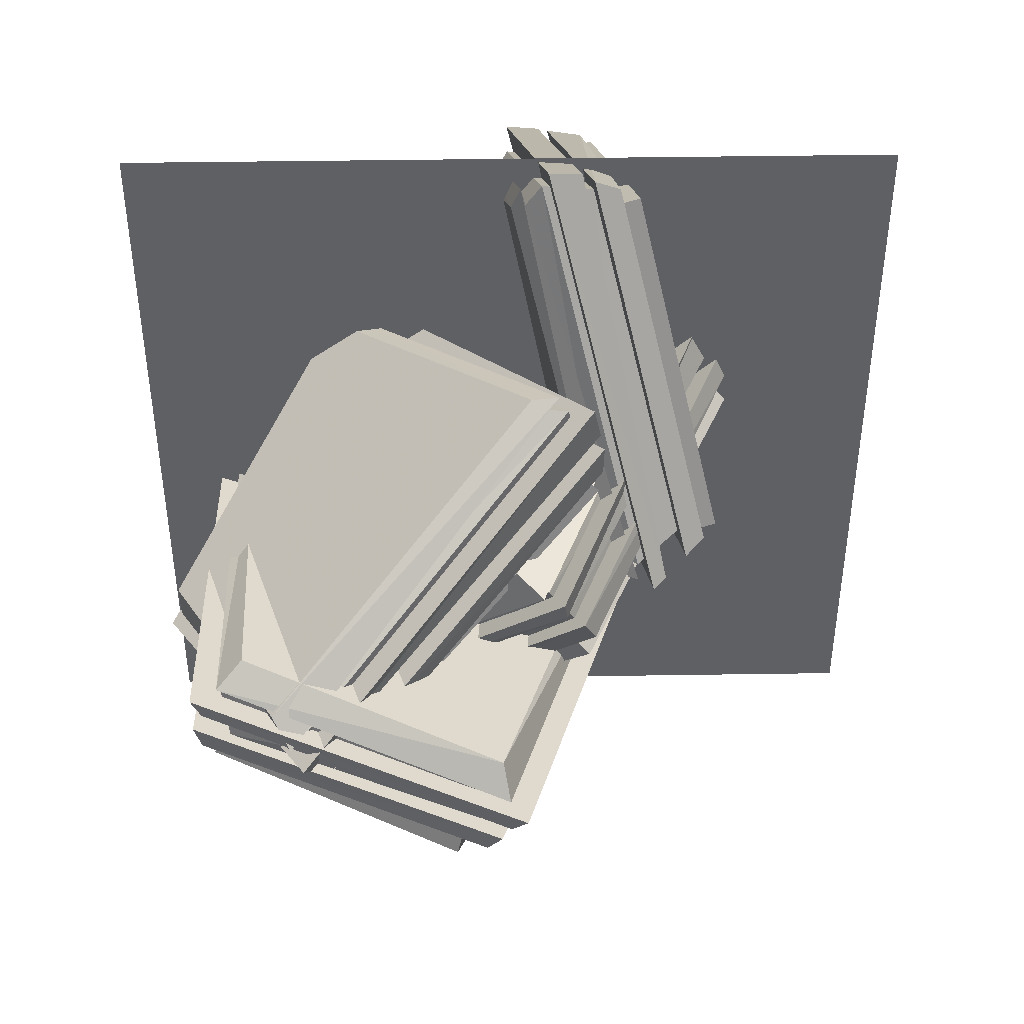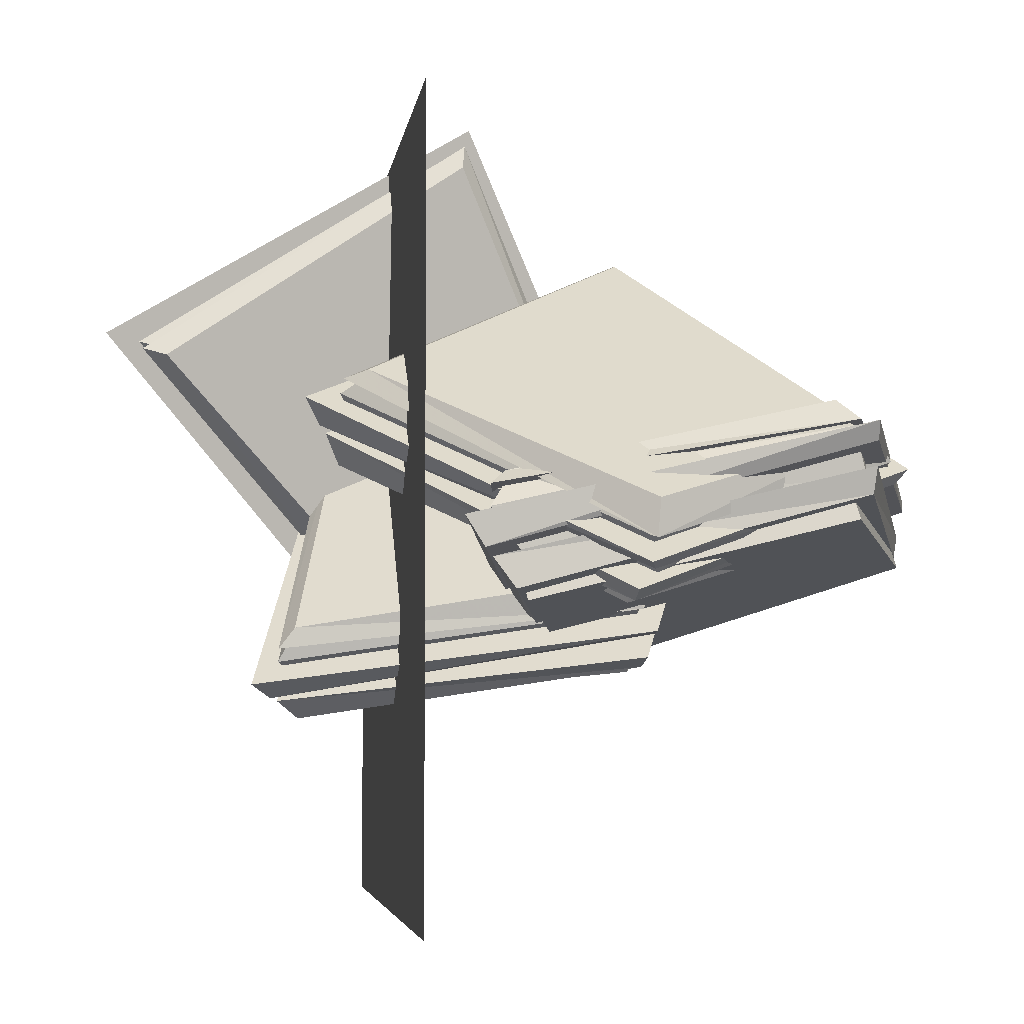
<metadata>
{"format":"obj","ext":"obj","renderer":"f3d","projection":"perspective","resolution":1024,"background":"white","views":[{"elev":45.5,"azim":-1.0,"up":"+Y"},{"elev":-4.6,"azim":-97.4,"up":"+Y"}]}
</metadata>
<code>
g Chap01_MazeStage_BattleStage_CloseViewPart_08
v 4 -4.31 0
v -4 -4.31 0
v -4 3.813 0
v 4 3.813 0
v 0.3733 1.943 -2.974
v 1.251 -1.057 -0.3255
v 1.598 0.3102 2.641
v 0.3733 1.943 -2.974
v 0.717 4.205 0.7717
v 1.598 0.3102 2.641
v 1.251 -1.057 -0.3255
v 1.096 -1.204 -0.3831
v 1.598 0.3102 2.641
v 1.096 -1.204 -0.3831
v 1.463 0.3133 2.816
v 0.4788 1.951 -2.923
v 0.8359 4.179 0.859
v 1.814 0.4526 2.467
v 0.4788 1.951 -2.923
v 1.479 -0.97 -0.4853
v 1.695 -0.7798 -0.4914
v 2.012 0.5247 2.266
v 1.1 4.025 0.788
v 1.1 4.025 0.788
v 0.8608 1.946 -2.84
v 1.814 0.4526 2.467
v 2.012 0.5247 2.266
v 1.695 -0.7798 -0.4914
v 1.814 0.4526 2.467
v 1.695 -0.7798 -0.4914
v 1.479 -0.97 -0.4853
v 1.307 0.37 2.497
v 1.74 0.5109 2.143
v 1.484 -0.6993 -0.2195
v 1.484 -0.6993 -0.2195
v 0.9805 -0.8981 -0.2747
v 1.011 0.3821 2.288
v 1.307 0.37 2.497
v 0.9805 -0.8981 -0.2747
v 1.011 0.3821 2.288
v 0.7118 -0.6813 -0.1657
v 0.9596 -0.9882 -0.2529
v 1.309 0.2531 2.61
v 0.09625 4.067 0.8208
v 0.09625 4.067 0.8208
v -0.1821 1.707 -2.682
v 0.9546 0.2481 2.441
v 1.309 0.2531 2.61
v 0.9596 -0.9882 -0.2529
v 0.9546 0.2481 2.441
v 0.9596 -0.9882 -0.2529
v 0.6297 -0.8099 -0.1376
v -0.6819 -2.045 -1.312
v -1.561 -1.378 2.634
v 0.5179 0.913 3.738
v -0.6819 -2.045 -1.312
v 2.276 1.037 -0.3037
v 0.5179 0.913 3.738
v -1.561 -1.378 2.634
v -1.781 -1.358 2.62
v 0.5179 0.913 3.738
v -1.781 -1.358 2.62
v 0.4876 1.128 3.78
v -0.5964 -2.073 -1.237
v 2.355 1.019 -0.1776
v 0.7044 0.6824 3.642
v -0.5964 -2.073 -1.237
v -1.403 -1.619 2.587
v -1.133 -1.715 2.562
v 0.8205 0.4264 3.565
v 2.385 0.7631 -2.93e-05
v 2.385 0.7631 -2.93e-05
v -0.3403 -2.255 -1.004
v 0.7044 0.6824 3.642
v 0.8205 0.4264 3.565
v -1.133 -1.715 2.562
v 0.7044 0.6824 3.642
v -1.133 -1.715 2.562
v -1.403 -1.619 2.587
v 0.3397 1.006 3.476
v 0.6067 0.5059 3.372
v -1.125 -1.362 2.579
v -1.125 -1.362 2.579
v -1.597 -1.131 2.437
v 0.1053 1.043 3.202
v 0.3397 1.006 3.476
v -1.597 -1.131 2.437
v 0.1053 1.043 3.202
v -1.572 -0.8284 2.24
v -1.669 -1.124 2.498
v 0.2884 1.06 3.62
v 1.806 1.433 -0.4752
v 1.806 1.433 -0.4752
v -1.112 -1.536 -1.243
v 0.01708 1.158 3.355
v 0.2884 1.06 3.62
v -1.669 -1.124 2.498
v 0.01708 1.158 3.355
v -1.669 -1.124 2.498
v -1.709 -0.7868 2.301
v -1.396 0.7666 -0.8496
v -3.512 -0.8188 2.28
v -2.055 0.1591 5.057
v -1.396 0.7666 -0.8496
v 0.8664 2.333 2.57
v -2.055 0.1591 5.057
v -3.512 -0.8188 2.28
v -3.717 -0.7667 2.216
v -2.055 0.1591 5.057
v -3.717 -0.7667 2.216
v -2.112 0.3141 5.204
v -1.337 0.6906 -0.7832
v 0.9032 2.237 2.679
v -1.831 0.002838 4.906
v -1.337 0.6906 -0.7832
v -3.33 -1.008 2.152
v -3.059 -1.106 2.159
v -1.678 -0.1765 4.734
v 0.8945 1.924 2.675
v 0.8945 1.924 2.675
v -1.154 0.3783 -0.6351
v -1.831 0.002838 4.906
v -1.678 -0.1765 4.734
v -3.059 -1.106 2.159
v -1.831 0.002838 4.906
v -3.059 -1.106 2.159
v -3.33 -1.008 2.152
v -2.148 0.4059 4.858
v -1.826 0.02459 4.569
v -3.083 -0.8291 2.377
v -3.083 -0.8291 2.377
v -3.502 -0.5017 2.262
v -2.287 0.6204 4.601
v -2.148 0.4059 4.858
v -3.502 -0.5017 2.262
v -2.287 0.6204 4.601
v -3.439 -0.1465 2.294
v -3.59 -0.5211 2.292
v -2.246 0.3739 4.984
v 0.4465 2.811 2.528
v 0.4465 2.811 2.528
v -1.862 1.196 -0.6304
v -2.427 0.639 4.758
v -2.246 0.3739 4.984
v -3.59 -0.5211 2.292
v -2.427 0.639 4.758
v -3.59 -0.5211 2.292
v -3.59 -0.1301 2.324
v -3.205 -0.6024 0.6646
v -3.137 0.499 4.61
v -0.07756 0.03562 5.715
v -3.205 -0.6024 0.6646
v 0.999 -1.36 1.673
v -0.07756 0.03562 5.715
v -3.137 0.499 4.61
v -3.241 0.6932 4.596
v -0.07756 0.03562 5.715
v -3.241 0.6932 4.596
v 0.08465 0.1798 5.757
v -3.181 -0.6891 0.7396
v 1.028 -1.436 1.799
v -0.1664 -0.2474 5.618
v -3.181 -0.6891 0.7396
v -3.25 0.2336 4.563
v -3.179 -0.04435 4.539
v -0.3153 -0.4858 5.541
v 0.8313 -1.603 1.977
v 0.8313 -1.603 1.977
v -3.191 -1.003 0.9724
v -0.1664 -0.2474 5.618
v -0.3153 -0.4858 5.541
v -3.179 -0.04435 4.539
v -0.1664 -0.2474 5.618
v -3.179 -0.04435 4.539
v -3.25 0.2336 4.563
v -0.09886 0.2354 5.452
v -0.3675 -0.2637 5.348
v -2.881 0.1443 4.555
v -2.881 0.1443 4.555
v -2.951 0.6653 4.413
v -0.198 0.451 5.179
v -0.09886 0.2354 5.452
v -2.951 0.6653 4.413
v -0.198 0.451 5.179
v -2.685 0.8124 4.216
v -2.984 0.7297 4.474
v -0.08248 0.3078 5.597
v 1.069 -0.7497 1.501
v 1.069 -0.7497 1.501
v -3.019 0.03747 0.734
v -0.1504 0.5885 5.331
v -0.08248 0.3078 5.597
v -2.984 0.7297 4.474
v -0.1504 0.5885 5.331
v -2.984 0.7297 4.474
v -2.726 0.9492 4.277
v 1.598 0.3102 2.641
v 1.463 0.3133 2.816
v 0.375 4.31 0.8981
v 0.717 4.205 0.7717
v 1.096 -1.204 -0.3831
v 1.251 -1.057 -0.3255
v 0.3733 1.943 -2.974
v 0.01172 1.898 -3.079
v 1.096 -1.204 -0.3831
v 0.01172 1.898 -3.079
v 0.375 4.31 0.8981
v 1.463 0.3133 2.816
v 0.01172 1.898 -3.079
v 0.3733 1.943 -2.974
v 0.717 4.205 0.7717
v 0.375 4.31 0.8981
v 1.814 0.4526 2.467
v 0.8359 4.179 0.859
v 1.1 4.025 0.788
v 2.012 0.5247 2.266
v 1.695 -0.7798 -0.4914
v 0.8608 1.946 -2.84
v 0.4788 1.951 -2.923
v 1.479 -0.97 -0.4853
v 0.8608 1.946 -2.84
v 1.1 4.025 0.788
v 0.8359 4.179 0.859
v 0.4788 1.951 -2.923
v 1.307 0.37 2.497
v 0.3109 4.061 0.7688
v 0.8373 3.889 0.6086
v 1.74 0.5109 2.143
v 0.9805 -0.8981 -0.2747
v 0.01506 1.809 -2.726
v -0.1601 1.713 -2.424
v 0.7118 -0.6813 -0.1657
v -0.1601 1.713 -2.424
v 0.1088 3.76 0.7533
v 1.011 0.3821 2.288
v 0.7118 -0.6813 -0.1657
v 1.484 -0.6993 -0.2195
v 1.74 0.5109 2.143
v 0.8373 3.889 0.6086
v 0.5684 1.842 -2.569
v 0.01506 1.809 -2.726
v 0.3109 4.061 0.7688
v 0.1088 3.76 0.7533
v -0.1601 1.713 -2.424
v 0.5684 1.842 -2.569
v 0.8373 3.889 0.6086
v 0.3109 4.061 0.7688
v 0.01506 1.809 -2.726
v 1.484 -0.6993 -0.2195
v 0.5684 1.842 -2.569
v 0.01506 1.809 -2.726
v 0.9805 -0.8981 -0.2747
v 1.011 0.3821 2.288
v 0.1088 3.76 0.7533
v 0.3109 4.061 0.7688
v 1.307 0.37 2.497
v 1.983 0.4094 2.016
v 1.13 3.839 0.776
v 1.305 3.87 0.7412
v 2.158 0.4403 1.982
v 1.834 -0.5351 -0.5145
v 0.968 2.057 -2.569
v 0.7933 2.027 -2.535
v 1.66 -0.566 -0.4798
v 0.7933 2.027 -2.535
v 1.13 3.839 0.776
v 1.983 0.4094 2.016
v 1.66 -0.566 -0.4798
v 1.834 -0.5351 -0.5145
v 2.158 0.4403 1.982
v 1.305 3.87 0.7412
v 0.968 2.057 -2.569
v 0.968 2.057 -2.569
v 1.305 3.87 0.7412
v 1.13 3.839 0.776
v 0.7933 2.027 -2.535
v 1.983 0.4094 2.016
v 2.158 0.4403 1.982
v 1.834 -0.5351 -0.5145
v 1.66 -0.566 -0.4798
v 0.9546 0.2481 2.441
v -0.003447 3.813 0.7908
v 0.09625 4.067 0.8208
v 1.309 0.2531 2.61
v 0.9596 -0.9882 -0.2529
v -0.1821 1.707 -2.682
v -0.2577 1.636 -2.428
v 0.6297 -0.8099 -0.1376
v -0.2577 1.636 -2.428
v -0.003447 3.813 0.7908
v 0.9546 0.2481 2.441
v 0.6297 -0.8099 -0.1376
v -0.1821 1.707 -2.682
v 0.09625 4.067 0.8208
v -0.003447 3.813 0.7908
v -0.2577 1.636 -2.428
v 0.5179 0.913 3.738
v 0.4876 1.128 3.78
v 2.179 1.372 -0.453
v 2.276 1.037 -0.3037
v -1.781 -1.358 2.62
v -1.561 -1.378 2.634
v -0.6819 -2.045 -1.312
v -0.9685 -1.904 -1.517
v -1.781 -1.358 2.62
v -0.9685 -1.904 -1.517
v 2.179 1.372 -0.453
v 0.4876 1.128 3.78
v -0.9685 -1.904 -1.517
v -0.6819 -2.045 -1.312
v 2.276 1.037 -0.3037
v 2.179 1.372 -0.453
v 0.7044 0.6824 3.642
v 2.355 1.019 -0.1776
v 2.385 0.7631 -2.93e-05
v 0.8205 0.4264 3.565
v -1.133 -1.715 2.562
v -0.3403 -2.255 -1.004
v -0.5964 -2.073 -1.237
v -1.403 -1.619 2.587
v -0.3403 -2.255 -1.004
v 2.385 0.7631 -2.93e-05
v 2.355 1.019 -0.1776
v -0.5964 -2.073 -1.237
v 0.3397 1.006 3.476
v 1.919 1.257 -0.4026
v 2.072 0.7646 -0.1455
v 0.6067 0.5059 3.372
v -1.597 -1.131 2.437
v -0.9289 -1.668 -1.242
v -1.019 -1.358 -1.078
v -1.572 -0.8284 2.24
v -1.019 -1.358 -1.078
v 1.57 1.301 -0.3149
v 0.1053 1.043 3.202
v -1.572 -0.8284 2.24
v -1.125 -1.362 2.579
v 0.6067 0.5059 3.372
v 2.072 0.7646 -0.1455
v -0.5171 -1.895 -0.9088
v -0.9289 -1.668 -1.242
v 1.919 1.257 -0.4026
v 1.57 1.301 -0.3149
v -1.019 -1.358 -1.078
v -0.5171 -1.895 -0.9088
v 2.072 0.7646 -0.1455
v 1.919 1.257 -0.4026
v -0.9289 -1.668 -1.242
v -1.125 -1.362 2.579
v -0.5171 -1.895 -0.9088
v -0.9289 -1.668 -1.242
v -1.597 -1.131 2.437
v 0.1053 1.043 3.202
v 1.57 1.301 -0.3149
v 1.919 1.257 -0.4026
v 0.3397 1.006 3.476
v 0.6456 0.2338 3.472
v 2.264 0.6899 0.1259
v 2.385 0.5611 0.1665
v 0.7659 0.105 3.513
v -0.8745 -1.761 2.457
v -0.1134 -2.097 -0.8599
v -0.2337 -1.968 -0.9005
v -0.9948 -1.632 2.416
v -0.2337 -1.968 -0.9005
v 2.264 0.6899 0.1259
v 0.6456 0.2338 3.472
v -0.9948 -1.632 2.416
v -0.8745 -1.761 2.457
v 0.7659 0.105 3.513
v 2.385 0.5611 0.1665
v -0.1134 -2.097 -0.8599
v -0.1134 -2.097 -0.8599
v 2.385 0.5611 0.1665
v 2.264 0.6899 0.1259
v -0.2337 -1.968 -0.9005
v 0.6456 0.2338 3.472
v 0.7659 0.105 3.513
v -0.8745 -1.761 2.457
v -0.9948 -1.632 2.416
v 0.01708 1.158 3.355
v 1.55 1.413 -0.3778
v 1.806 1.433 -0.4752
v 0.2884 1.06 3.62
v -1.669 -1.124 2.498
v -1.112 -1.536 -1.243
v -1.136 -1.318 -1.077
v -1.709 -0.7868 2.301
v -1.136 -1.318 -1.077
v 1.55 1.413 -0.3778
v 0.01708 1.158 3.355
v -1.709 -0.7868 2.301
v -1.112 -1.536 -1.243
v 1.806 1.433 -0.4752
v 1.55 1.413 -0.3778
v -1.136 -1.318 -1.077
v -2.055 0.1591 5.057
v -2.112 0.3141 5.204
v 0.7967 2.702 2.62
v 0.8664 2.333 2.57
v -3.717 -0.7667 2.216
v -3.512 -0.8188 2.28
v -1.396 0.7666 -0.8496
v -1.614 1.033 -1.01
v -3.717 -0.7667 2.216
v -1.614 1.033 -1.01
v 0.7967 2.702 2.62
v -2.112 0.3141 5.204
v -1.614 1.033 -1.01
v -1.396 0.7666 -0.8496
v 0.8664 2.333 2.57
v 0.7967 2.702 2.62
v -1.831 0.002838 4.906
v 0.9032 2.237 2.679
v 0.8945 1.924 2.675
v -1.678 -0.1765 4.734
v -3.059 -1.106 2.159
v -1.154 0.3783 -0.6351
v -1.337 0.6906 -0.7832
v -3.33 -1.008 2.152
v -1.154 0.3783 -0.6351
v 0.8945 1.924 2.675
v 0.9032 2.237 2.679
v -1.337 0.6906 -0.7832
v -2.148 0.4059 4.858
v 0.5431 2.613 2.516
v 0.6431 2.047 2.473
v -1.826 0.02459 4.569
v -3.502 -0.5017 2.262
v -1.679 1.064 -0.6525
v -1.838 1.235 -0.3753
v -3.439 -0.1465 2.294
v -1.838 1.235 -0.3753
v 0.1824 2.643 2.505
v -2.287 0.6204 4.601
v -3.439 -0.1465 2.294
v -3.083 -0.8291 2.377
v -1.826 0.02459 4.569
v 0.6431 2.047 2.473
v -1.377 0.6391 -0.4073
v -1.679 1.064 -0.6525
v 0.5431 2.613 2.516
v 0.1824 2.643 2.505
v -1.838 1.235 -0.3753
v -1.377 0.6391 -0.4073
v 0.6431 2.047 2.473
v 0.5431 2.613 2.516
v -1.679 1.064 -0.6525
v -3.083 -0.8291 2.377
v -1.377 0.6391 -0.4073
v -1.679 1.064 -0.6525
v -3.502 -0.5017 2.262
v -2.287 0.6204 4.601
v 0.1824 2.643 2.505
v 0.5431 2.613 2.516
v -2.148 0.4059 4.858
v -1.801 -0.2589 4.501
v 0.7459 1.808 2.693
v 0.8564 1.665 2.686
v -1.691 -0.4018 4.493
v -2.779 -1.116 2.128
v -0.9957 0.3967 -0.3669
v -1.106 0.5397 -0.3592
v -2.889 -0.9732 2.136
v -1.106 0.5397 -0.3592
v 0.7459 1.808 2.693
v -1.801 -0.2589 4.501
v -2.889 -0.9732 2.136
v -2.779 -1.116 2.128
v -1.691 -0.4018 4.493
v 0.8564 1.665 2.686
v -0.9957 0.3967 -0.3669
v -0.9957 0.3967 -0.3669
v 0.8564 1.665 2.686
v 0.7459 1.808 2.693
v -1.106 0.5397 -0.3592
v -1.801 -0.2589 4.501
v -1.691 -0.4018 4.493
v -2.779 -1.116 2.128
v -2.889 -0.9732 2.136
v -2.427 0.639 4.758
v 0.175 2.771 2.515
v 0.4465 2.811 2.528
v -2.246 0.3739 4.984
v -3.59 -0.5211 2.292
v -1.862 1.196 -0.6304
v -1.953 1.282 -0.3859
v -3.59 -0.1301 2.324
v -1.953 1.282 -0.3859
v 0.175 2.771 2.515
v -2.427 0.639 4.758
v -3.59 -0.1301 2.324
v -1.862 1.196 -0.6304
v 0.4465 2.811 2.528
v 0.175 2.771 2.515
v -1.953 1.282 -0.3859
v -0.07756 0.03562 5.715
v 0.08465 0.1798 5.757
v 1.224 -1.094 1.524
v 0.999 -1.36 1.673
v -3.241 0.6932 4.596
v -3.137 0.499 4.61
v -3.205 -0.6024 0.6646
v -3.247 -0.286 0.4595
v -3.241 0.6932 4.596
v -3.247 -0.286 0.4595
v 1.224 -1.094 1.524
v 0.08465 0.1798 5.757
v -3.247 -0.286 0.4595
v -3.205 -0.6024 0.6646
v 0.999 -1.36 1.673
v 1.224 -1.094 1.524
v -0.1664 -0.2474 5.618
v 1.028 -1.436 1.799
v 0.8313 -1.603 1.977
v -0.3153 -0.4858 5.541
v -3.179 -0.04435 4.539
v -3.191 -1.003 0.9724
v -3.181 -0.6891 0.7396
v -3.25 0.2336 4.563
v -3.191 -1.003 0.9724
v 0.8313 -1.603 1.977
v 1.028 -1.436 1.799
v -3.181 -0.6891 0.7396
v -0.09886 0.2354 5.452
v 0.9846 -0.9407 1.574
v 0.659 -1.341 1.831
v -0.3675 -0.2637 5.348
v -2.951 0.6653 4.413
v -3.028 -0.1883 0.7344
v -2.82 0.05799 0.8985
v -2.685 0.8124 4.216
v -2.82 0.05799 0.8985
v 0.8284 -0.6259 1.662
v -0.198 0.451 5.179
v -2.685 0.8124 4.216
v -2.881 0.1443 4.555
v -0.3675 -0.2637 5.348
v 0.659 -1.341 1.831
v -2.989 -0.6567 1.068
v -3.028 -0.1883 0.7344
v 0.9846 -0.9407 1.574
v 0.8284 -0.6259 1.662
v -2.82 0.05799 0.8985
v -2.989 -0.6567 1.068
v 0.659 -1.341 1.831
v 0.9846 -0.9407 1.574
v -3.028 -0.1883 0.7344
v -2.881 0.1443 4.555
v -2.989 -0.6567 1.068
v -3.028 -0.1883 0.7344
v -2.951 0.6653 4.413
v -0.198 0.451 5.179
v 0.8284 -0.6259 1.662
v 0.9846 -0.9407 1.574
v -0.09886 0.2354 5.452
v -0.5726 -0.4467 5.449
v 0.7034 -1.542 2.103
v 0.6627 -1.714 2.143
v -0.6132 -0.6182 5.489
v -3.075 -0.2848 4.434
v -2.933 -1.105 1.117
v -2.893 -0.9331 1.076
v -3.034 -0.1133 4.393
v -2.893 -0.9331 1.076
v 0.7034 -1.542 2.103
v -0.5726 -0.4467 5.449
v -3.034 -0.1133 4.393
v -3.075 -0.2848 4.434
v -0.6132 -0.6182 5.489
v 0.6627 -1.714 2.143
v -2.933 -1.105 1.117
v -2.933 -1.105 1.117
v 0.6627 -1.714 2.143
v 0.7034 -1.542 2.103
v -2.893 -0.9331 1.076
v -0.5726 -0.4467 5.449
v -0.6132 -0.6182 5.489
v -3.075 -0.2848 4.434
v -3.034 -0.1133 4.393
v -0.1504 0.5885 5.331
v 0.91 -0.5476 1.599
v 1.069 -0.7497 1.501
v -0.08248 0.3078 5.597
v -2.984 0.7297 4.474
v -3.019 0.03747 0.734
v -2.851 0.1783 0.8998
v -2.726 0.9492 4.277
v -2.851 0.1783 0.8998
v 0.91 -0.5476 1.599
v -0.1504 0.5885 5.331
v -2.726 0.9492 4.277
v -3.019 0.03747 0.734
v 1.069 -0.7497 1.501
v 0.91 -0.5476 1.599
v -2.851 0.1783 0.8998
g Chap01_MazeStage_BattleStage_CloseViewPart_08_0
f 3 2 1
f 4 3 1
g Chap01_MazeStage_BattleStage_CloseViewPart_08_1
f 7 6 5
f 9 7 8
f 12 11 10
f 15 14 13
f 18 17 16
f 20 18 19
f 23 22 21
f 25 24 21
f 28 27 26
f 31 30 29
f 34 33 32
f 36 35 32
f 39 38 37
f 41 39 40
f 44 43 42
f 46 45 42
f 49 48 47
f 52 51 50
f 55 54 53
f 57 55 56
f 60 59 58
f 63 62 61
f 66 65 64
f 68 66 67
f 71 70 69
f 73 72 69
f 76 75 74
f 79 78 77
f 82 81 80
f 84 83 80
f 87 86 85
f 89 87 88
f 92 91 90
f 94 93 90
f 97 96 95
f 100 99 98
f 103 102 101
f 105 103 104
f 108 107 106
f 111 110 109
f 114 113 112
f 116 114 115
f 119 118 117
f 121 120 117
f 124 123 122
f 127 126 125
f 130 129 128
f 132 131 128
f 135 134 133
f 137 135 136
f 140 139 138
f 142 141 138
f 145 144 143
f 148 147 146
f 151 150 149
f 153 151 152
f 156 155 154
f 159 158 157
f 162 161 160
f 164 162 163
f 167 166 165
f 169 168 165
f 172 171 170
f 175 174 173
f 178 177 176
f 180 179 176
f 183 182 181
f 185 183 184
f 188 187 186
f 190 189 186
f 193 192 191
f 196 195 194
f 199 198 197
f 200 199 197
f 203 202 201
f 204 203 201
f 207 206 205
f 208 207 205
f 211 210 209
f 212 211 209
f 215 214 213
f 216 215 213
f 219 218 217
f 220 219 217
f 223 222 221
f 224 223 221
f 227 226 225
f 228 227 225
f 231 230 229
f 232 231 229
f 235 234 233
f 236 235 233
f 239 238 237
f 240 239 237
f 243 242 241
f 244 243 241
f 247 246 245
f 248 247 245
f 251 250 249
f 252 251 249
f 255 254 253
f 256 255 253
f 259 258 257
f 260 259 257
f 263 262 261
f 264 263 261
f 267 266 265
f 268 267 265
f 271 270 269
f 272 271 269
f 275 274 273
f 276 275 273
f 279 278 277
f 280 279 277
f 283 282 281
f 284 283 281
f 287 286 285
f 288 287 285
f 291 290 289
f 292 291 289
f 295 294 293
f 296 295 293
f 299 298 297
f 300 299 297
f 303 302 301
f 304 303 301
f 307 306 305
f 308 307 305
f 311 310 309
f 312 311 309
f 315 314 313
f 316 315 313
f 319 318 317
f 320 319 317
f 323 322 321
f 324 323 321
f 327 326 325
f 328 327 325
f 331 330 329
f 332 331 329
f 335 334 333
f 336 335 333
f 339 338 337
f 340 339 337
f 343 342 341
f 344 343 341
f 347 346 345
f 348 347 345
f 351 350 349
f 352 351 349
f 355 354 353
f 356 355 353
f 359 358 357
f 360 359 357
f 363 362 361
f 364 363 361
f 367 366 365
f 368 367 365
f 371 370 369
f 372 371 369
f 375 374 373
f 376 375 373
f 379 378 377
f 380 379 377
f 383 382 381
f 384 383 381
f 387 386 385
f 388 387 385
f 391 390 389
f 392 391 389
f 395 394 393
f 396 395 393
f 399 398 397
f 400 399 397
f 403 402 401
f 404 403 401
f 407 406 405
f 408 407 405
f 411 410 409
f 412 411 409
f 415 414 413
f 416 415 413
f 419 418 417
f 420 419 417
f 423 422 421
f 424 423 421
f 427 426 425
f 428 427 425
f 431 430 429
f 432 431 429
f 435 434 433
f 436 435 433
f 439 438 437
f 440 439 437
f 443 442 441
f 444 443 441
f 447 446 445
f 448 447 445
f 451 450 449
f 452 451 449
f 455 454 453
f 456 455 453
f 459 458 457
f 460 459 457
f 463 462 461
f 464 463 461
f 467 466 465
f 468 467 465
f 471 470 469
f 472 471 469
f 475 474 473
f 476 475 473
f 479 478 477
f 480 479 477
f 483 482 481
f 484 483 481
f 487 486 485
f 488 487 485
f 491 490 489
f 492 491 489
f 495 494 493
f 496 495 493
f 499 498 497
f 500 499 497
f 503 502 501
f 504 503 501
f 507 506 505
f 508 507 505
f 511 510 509
f 512 511 509
f 515 514 513
f 516 515 513
f 519 518 517
f 520 519 517
f 523 522 521
f 524 523 521
f 527 526 525
f 528 527 525
f 531 530 529
f 532 531 529
f 535 534 533
f 536 535 533
f 539 538 537
f 540 539 537
f 543 542 541
f 544 543 541
f 547 546 545
f 548 547 545
f 551 550 549
f 552 551 549
f 555 554 553
f 556 555 553
f 559 558 557
f 560 559 557
f 563 562 561
f 564 563 561
f 567 566 565
f 568 567 565
f 571 570 569
f 572 571 569
f 575 574 573
f 576 575 573
f 579 578 577
f 580 579 577
f 583 582 581
f 584 583 581
f 587 586 585
f 588 587 585
f 591 590 589
f 592 591 589
f 595 594 593
f 596 595 593

</code>
